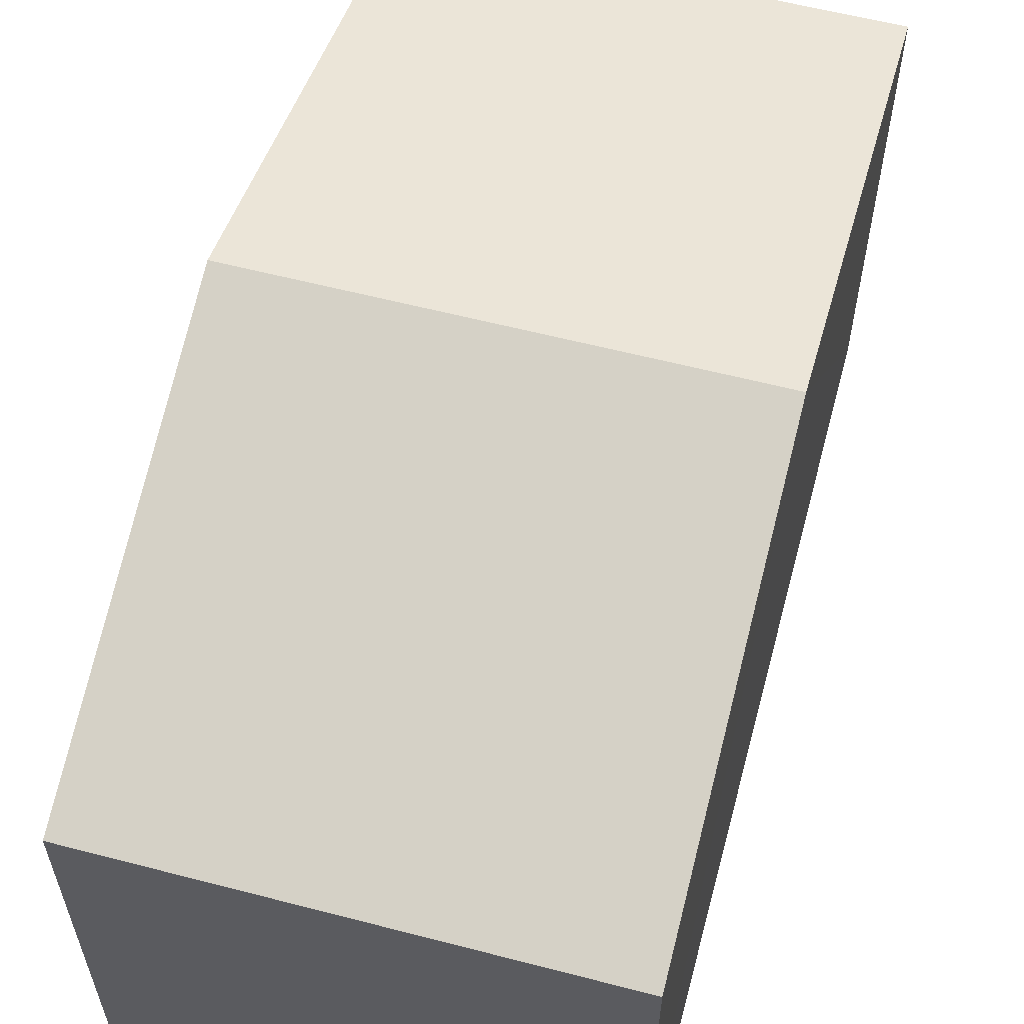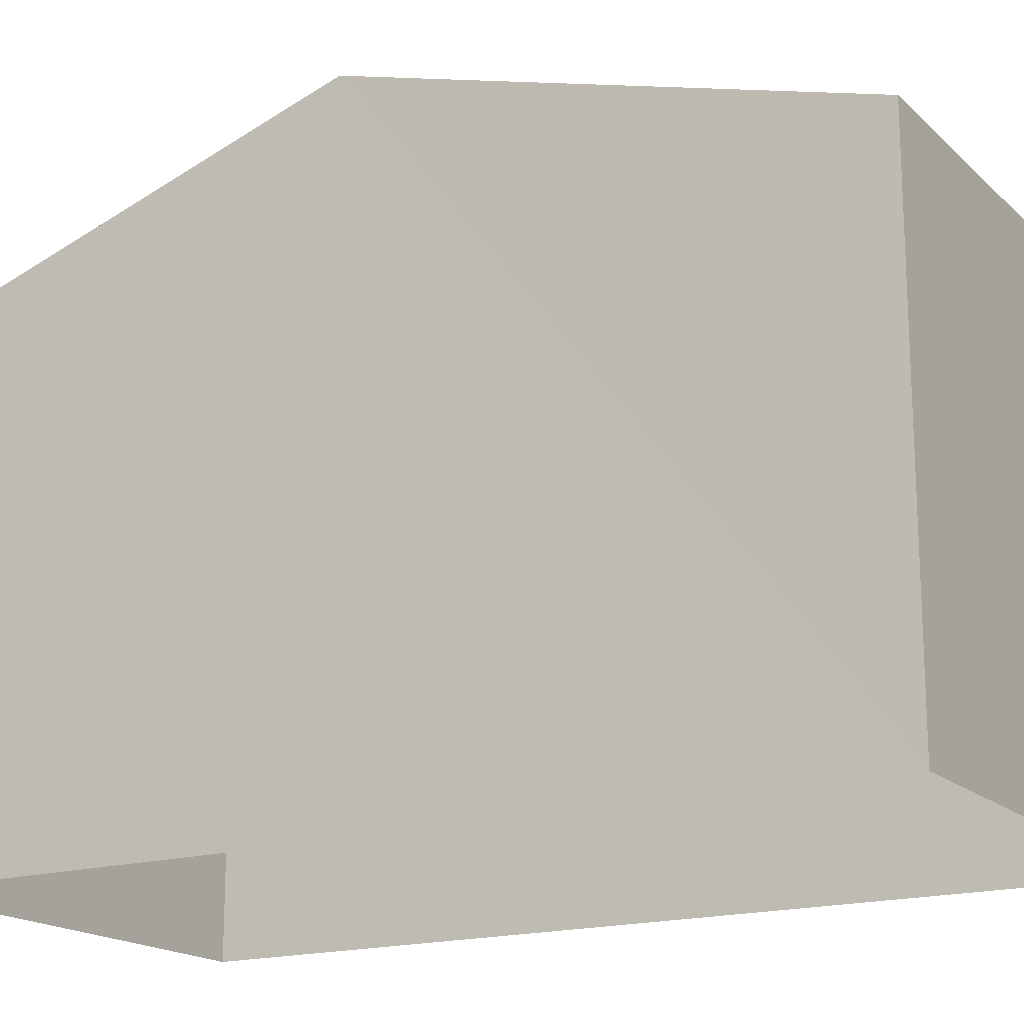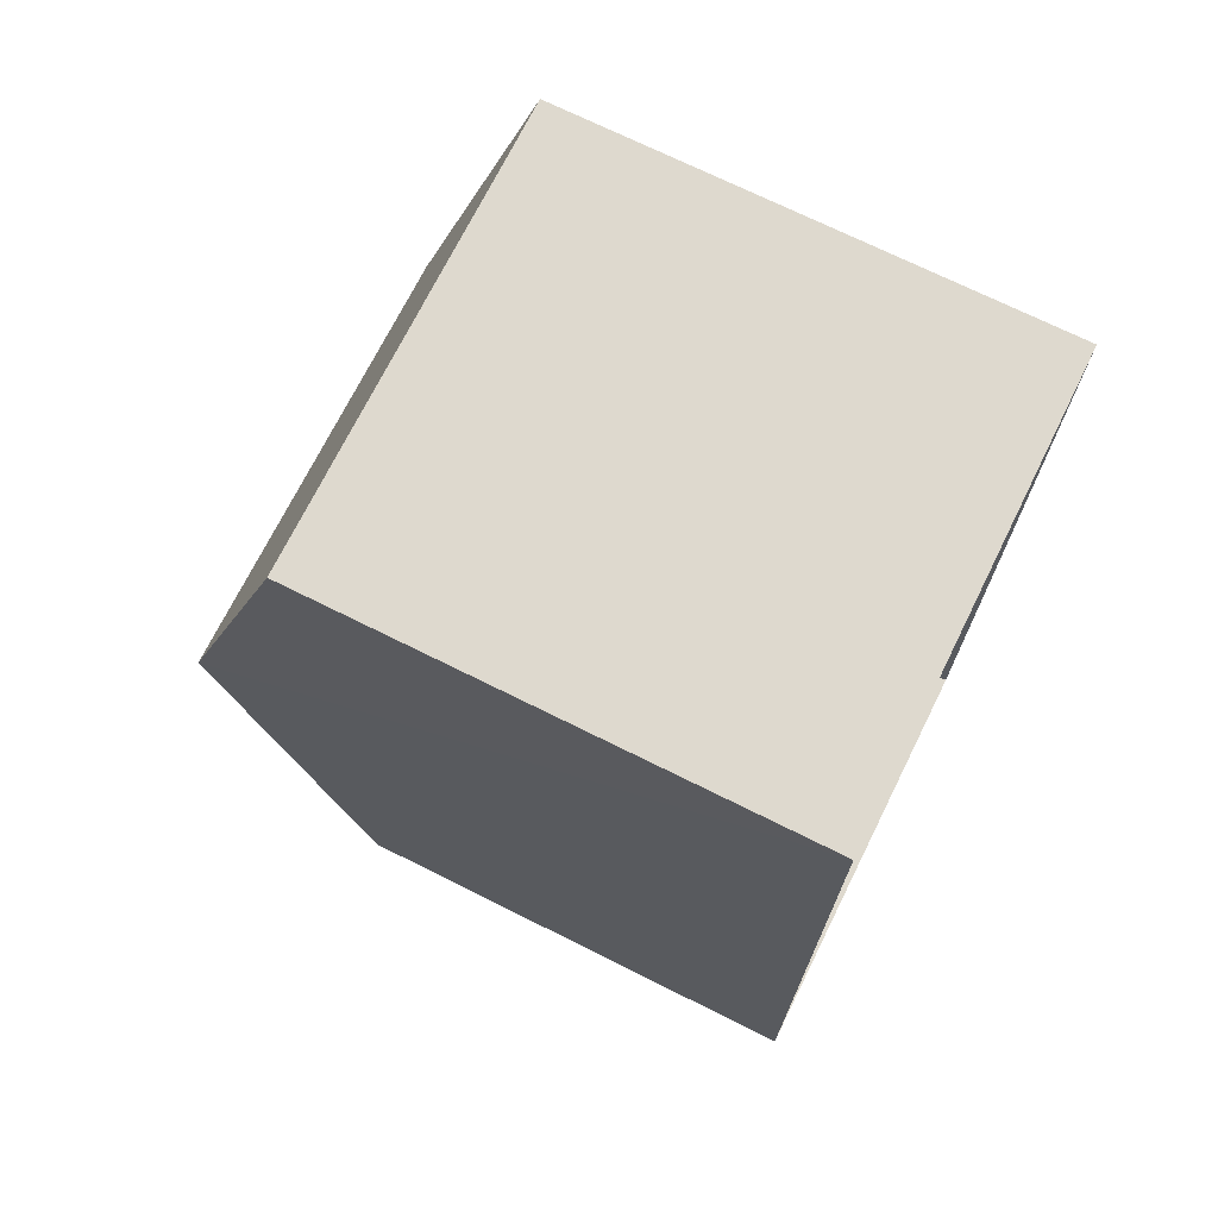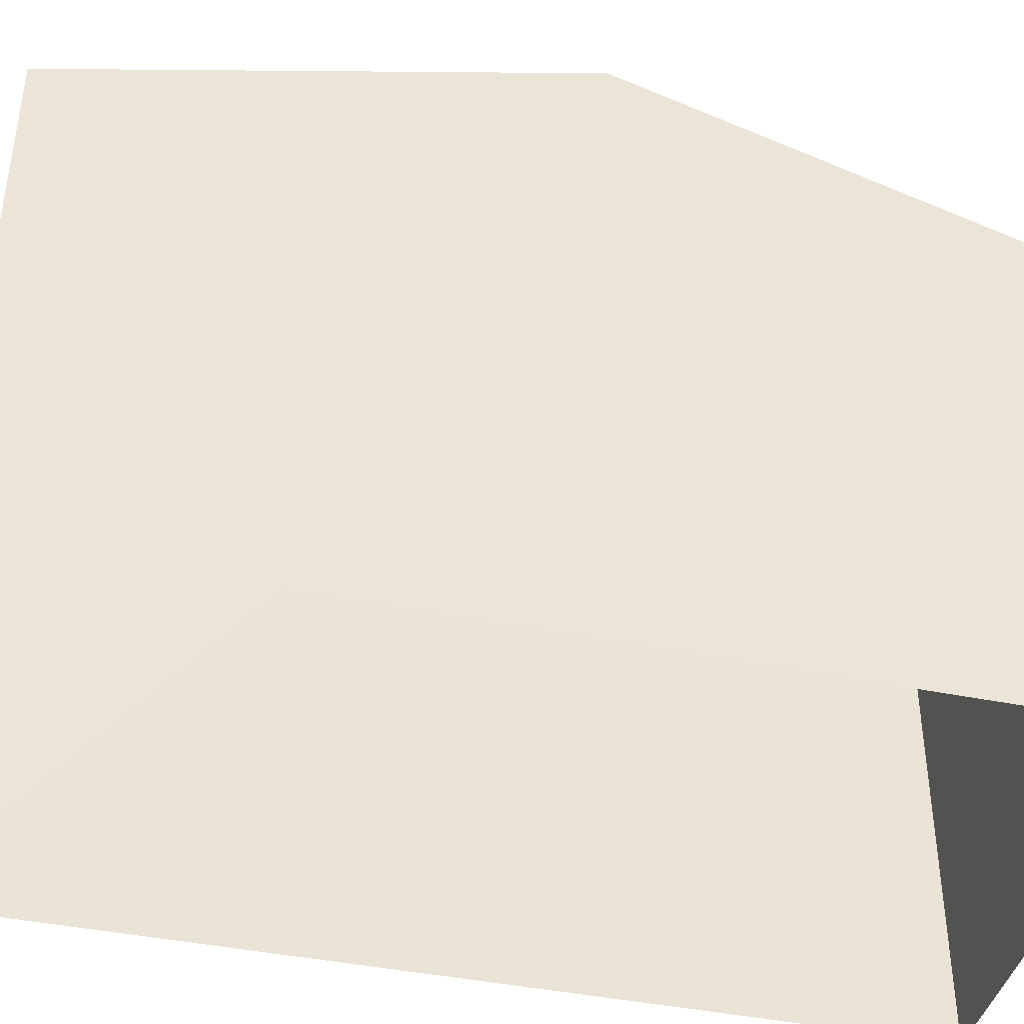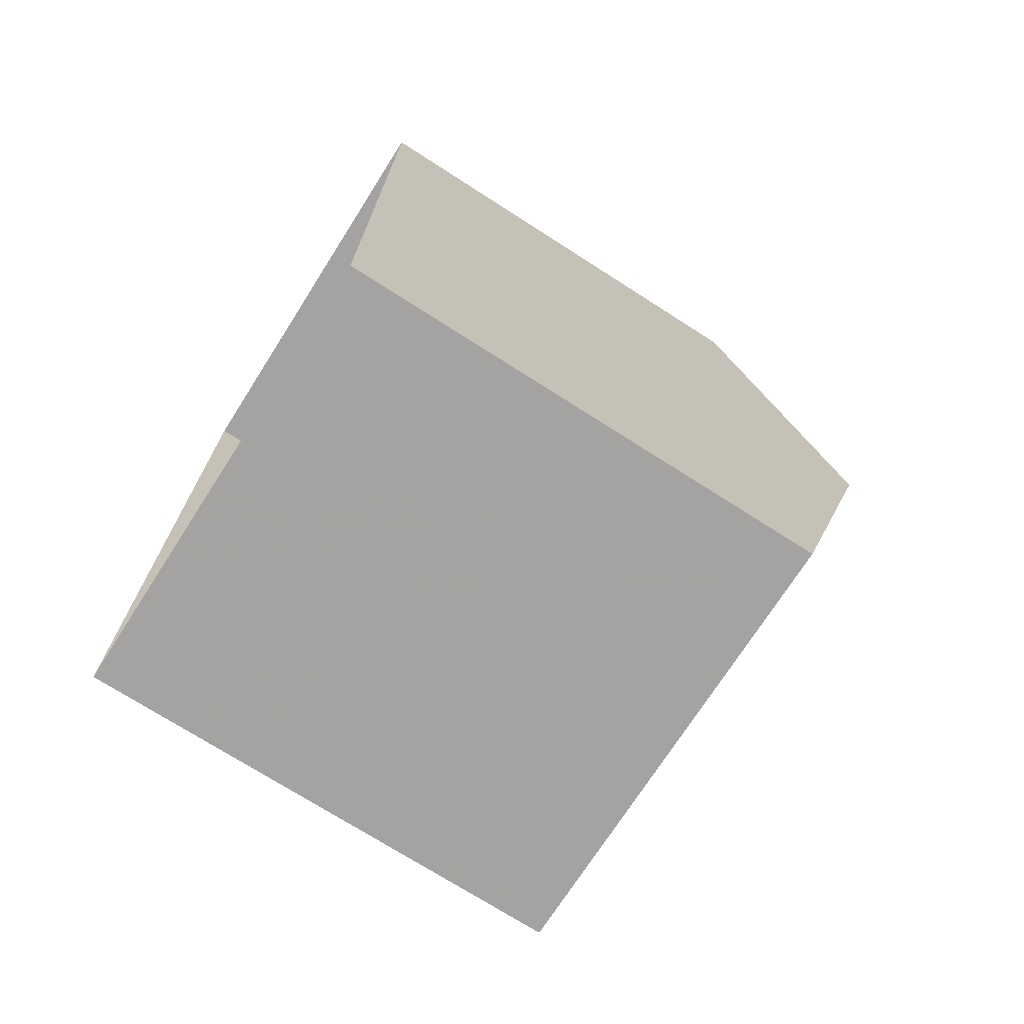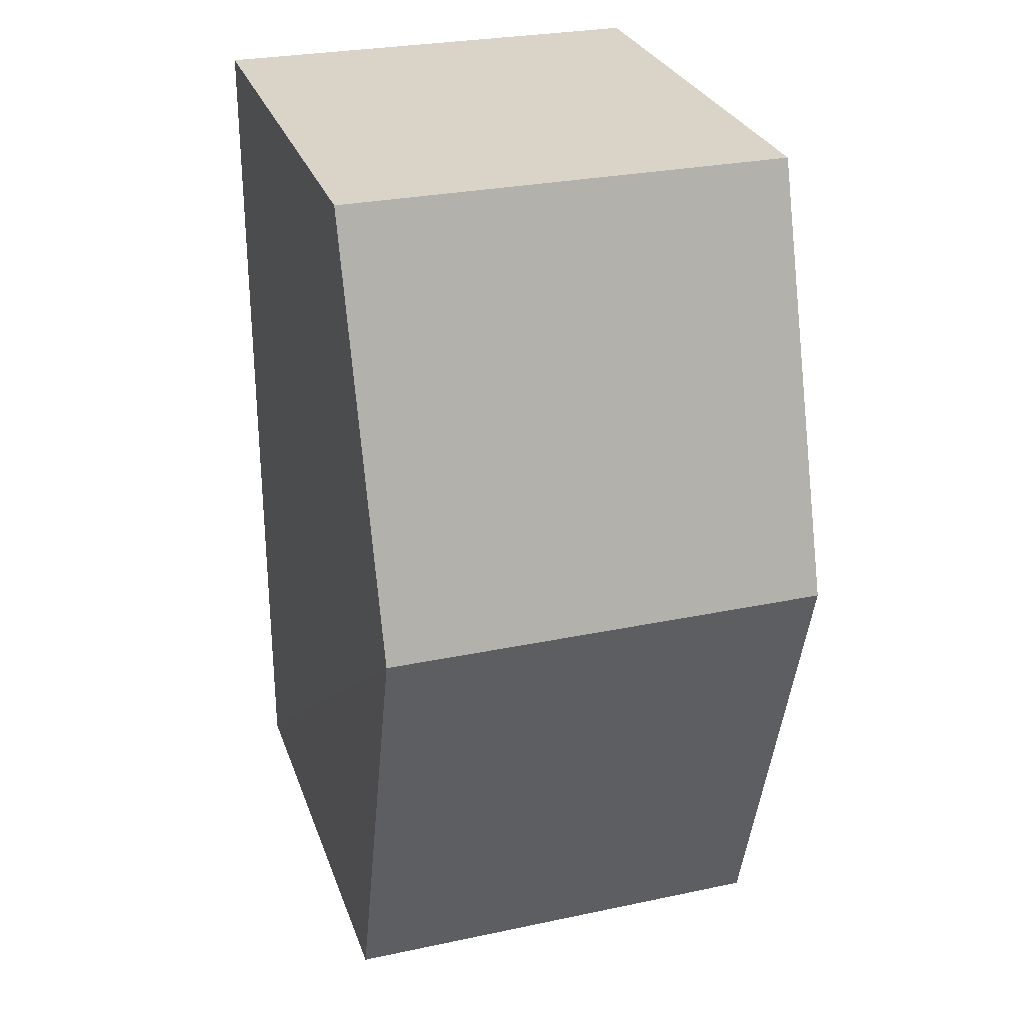
<metadata>
{"format":"obj","ext":"obj","renderer":"f3d","projection":"perspective","resolution":1024,"background":"white","views":[{"elev":59.2,"azim":-165.2,"up":"+Z"},{"elev":-17.6,"azim":-59.8,"up":"+Z"},{"elev":71.4,"azim":116.5,"up":"+Y"},{"elev":-41.5,"azim":75.9,"up":"+Z"},{"elev":-73.0,"azim":-122.6,"up":"+Y"},{"elev":28.8,"azim":-17.6,"up":"+Y"}]}
</metadata>
<code>
v -3.732e+05 -1.05e+05 23.96
v -3.732e+05 -1.05e+05 23.96
v -3.732e+05 -1.05e+05 23.96
v -3.732e+05 -1.05e+05 23.96
v -3.732e+05 -1.05e+05 32.25
v -3.732e+05 -1.05e+05 30.43
v -3.732e+05 -1.05e+05 32.25
v -3.732e+05 -1.05e+05 30.43
v -3.732e+05 -1.05e+05 30.42
v -3.732e+05 -1.05e+05 30.42
f 1 2 3
f 4 1 3
f 5 6 7
f 5 8 6
f 9 10 5
f 7 9 5
f 8 1 4
f 6 8 4
f 10 2 5
f 2 1 5
f 1 8 5
f 6 4 7
f 4 3 7
f 3 9 7
f 10 3 2
f 10 9 3

</code>
